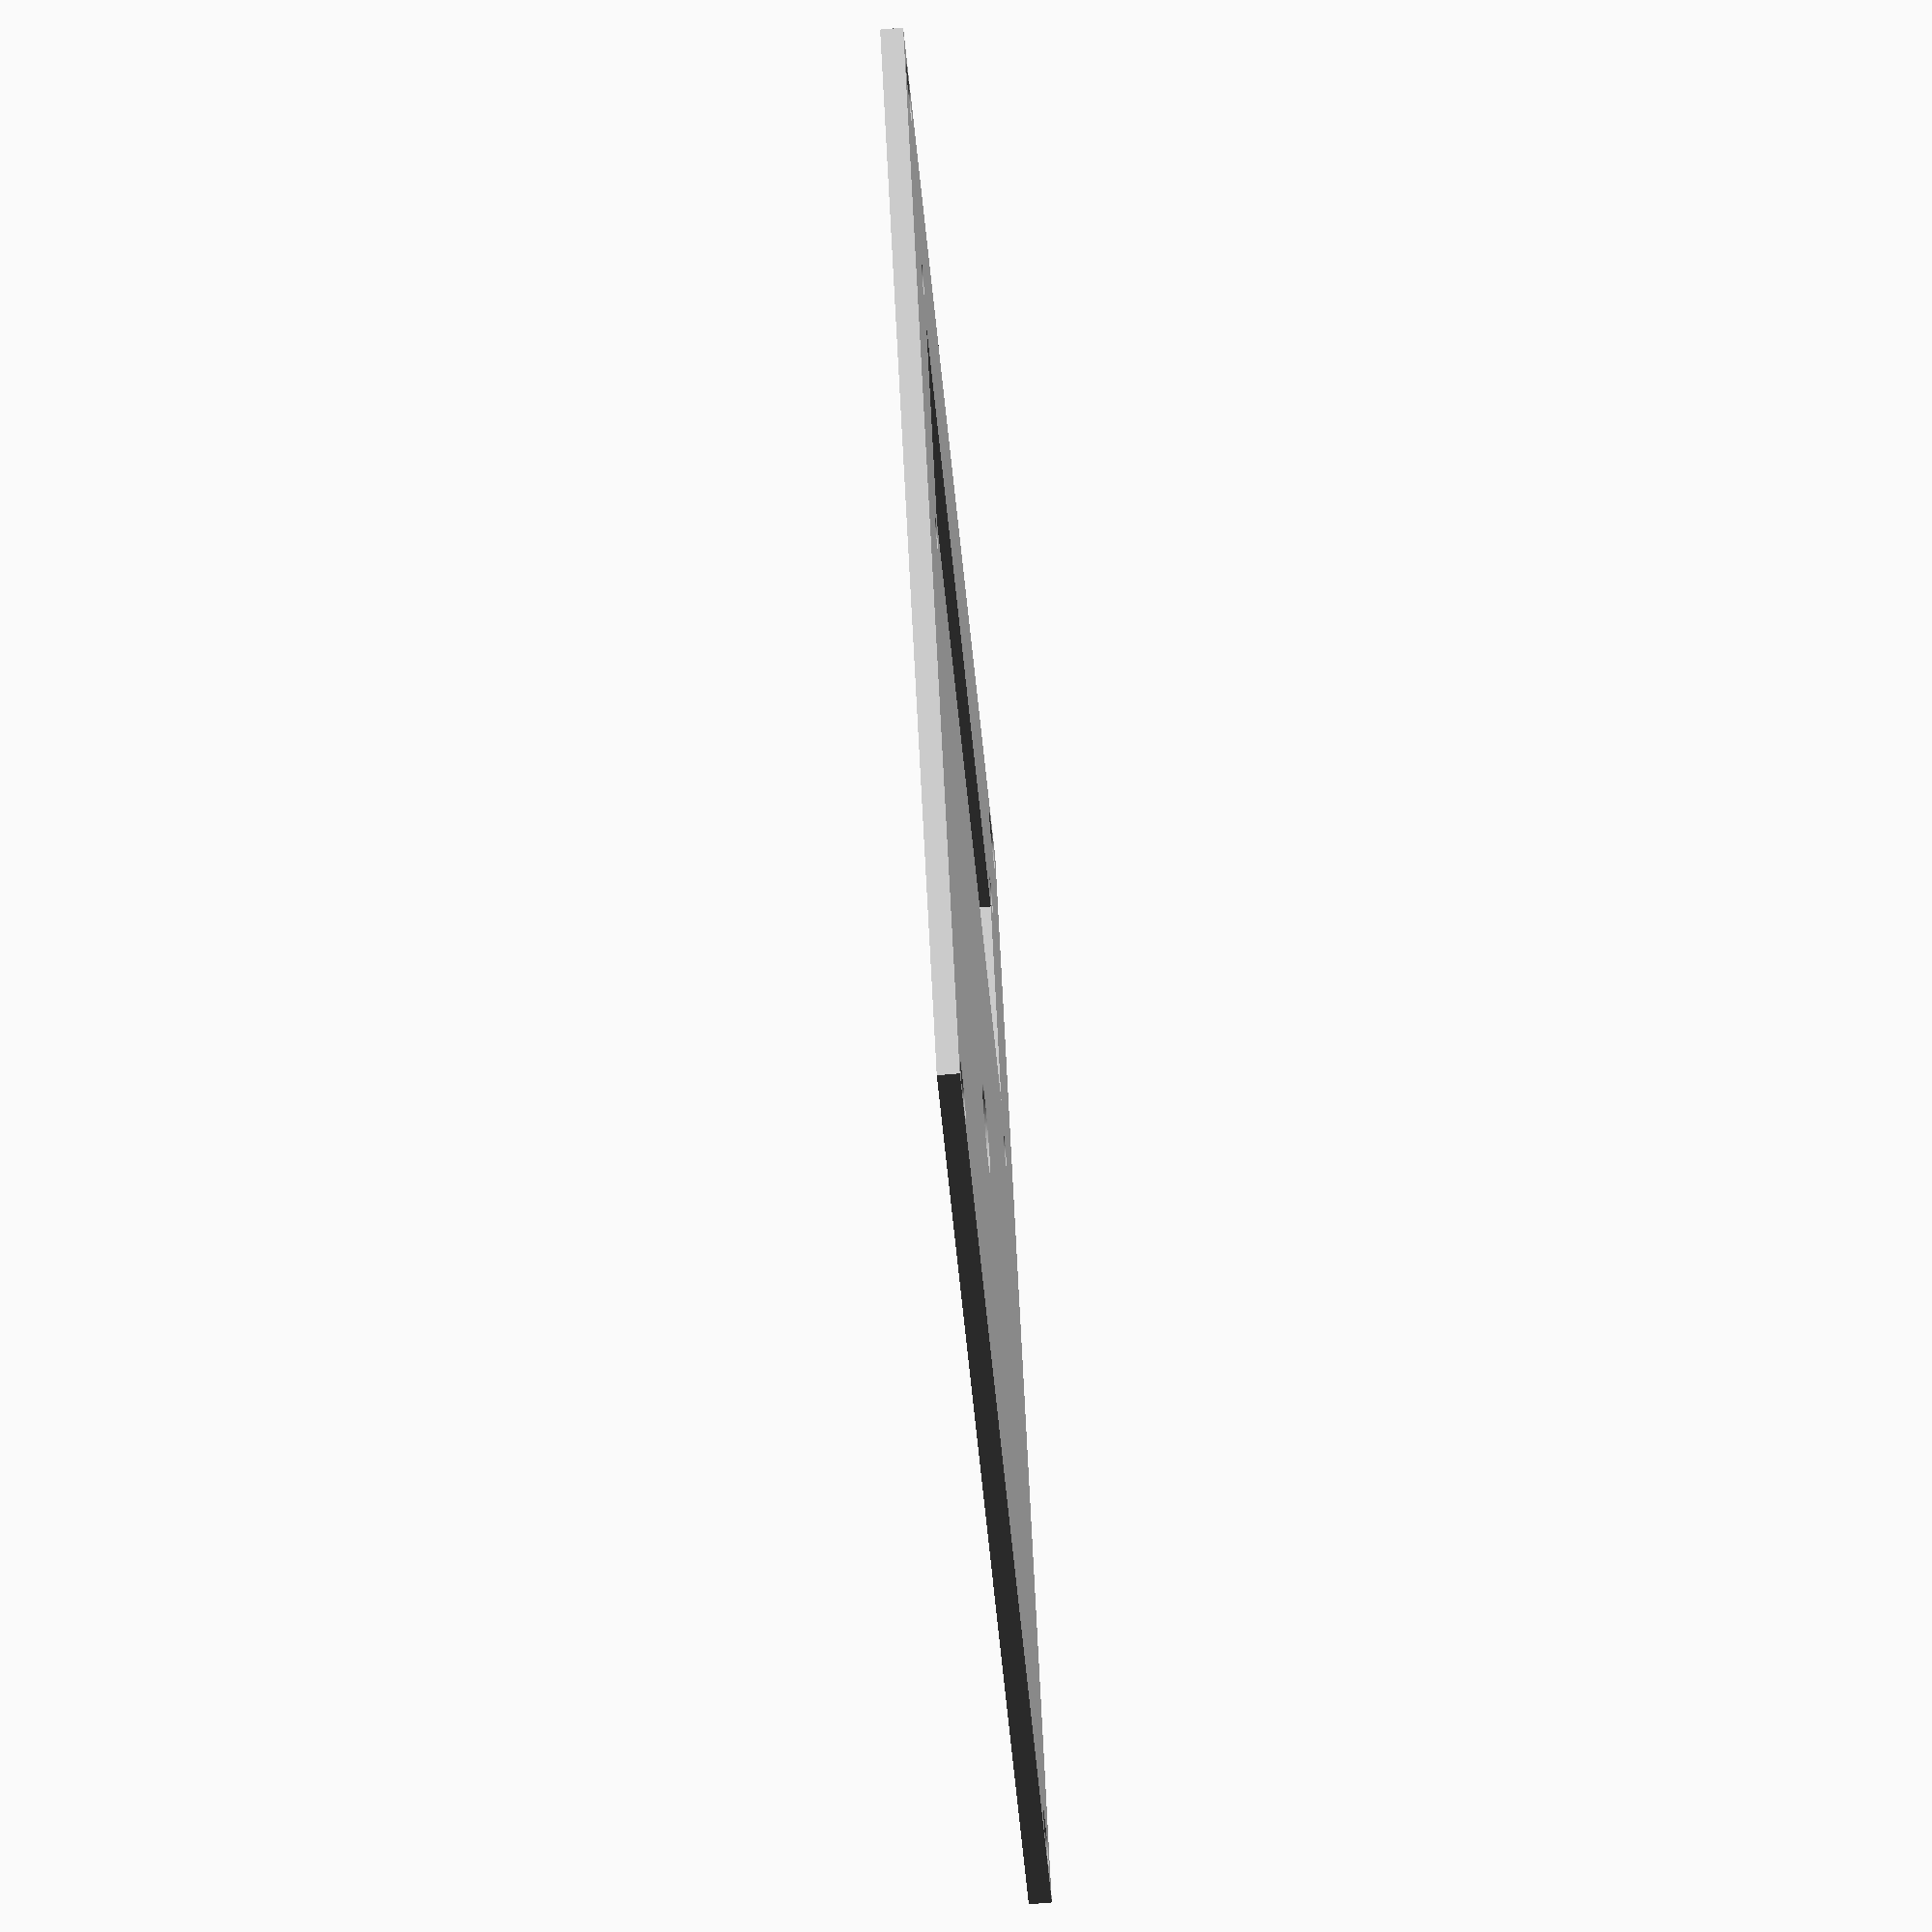
<openscad>
/* 
    * Encabulator Mk.2 
    * Freeware (c) Neko Mittz 2022
    * No warranties of any kind whatsoever.
    * An OpenSCAD STL Generator for mindexedand simplified mt32-pi modules in eurorack.
    * DOES NOT support the button to select between munt and fluidsynth modes - I always run mine as fluidsynth, but YMMV.
    * Allows menu customisation of width in HP, Material thickness, screw slot centre, distances from edge of panel, and slot lenths from round, to "much too long".
    * Screw slot placement will be improved at some point.
*/
// Specifications - editable via customisation menu.
TopText="SYNTH-DIY";
TopTextX=35;
TopTextY=122;
TextBottomX=14;
TextBottomY=4;
TextBottom="Retro-Encabulator Mk.II";
Resolution = 360;                   // Configure Low (18) for fast test rendering, high (360) for final render.
PanelColor="silver";                // Configurable option, mostly irrelevant.
TextColour="black";                 // mostly irrelevant
PanelWidthHP=20;                    // Suggest 18 to 21 HP limits because LCD width but YMMV.
MaterialThickness=2;                // 3mm is nice too.
PanelScrewInsetX=5.08;              // Variable to needs
PanelScrewHoleSlot=2.54;            // 0 for circular hole, more for a slot.
DisplayCentreY=95;                  // Don't forget clearance between the PCB and the rack rail. 
LCDScrewDiameter=3.2;               // Note: this varies between panels.
MencoderHeight=44;                   // Where do you want your MechanicalEncoder?
MencoderThreadDiameter=7.5;            // Check your encoder. I'm thinking of making this a little smaller and tapping a  thread, so that the encoder screws into the hole, and the nut acts as a locknut only. This allows the encoder to be adjusted so that the knob is just the right height. The mechanical encoders I am using have M7x0.75 threads.

// Calculations - do not edit.
PanelWidth=PanelWidthHP*5.08;
MencoderThreadRadius=(MencoderThreadDiameter/2)+0.2;



// OLD - Moving to LCD-as-module()
// Screws inset from edge of panel.

/*
    Generate cuts for a Quapass 1602 LCD display or exact equivalent. I have found "1602" displays to be a little inconsistent, so may need tweaks
*/


// Modules - probably don't edit these.

// Generate a screw hole 
module Hole(screwholex,screwholey,screwholeradius,screwholecolor){
    translate([screwholex,screwholey,-1])
    color(screwholecolor)
    cylinder(MaterialThickness+2,screwholeradius,screwholeradius,$fn=Resolution);
}

// Generate a screw slot.
module ScrewSlot(x,y,r,thickness,slotlen,slotcolour,res) { 
    translate([x-(slotlen/2),y,-1])
    color(slotcolour)
    cylinder(thickness+2,r,r, $fn=res);
    translate([x+(slotlen/2),y,-1])
    color(slotcolour)
    cylinder(thickness+2,r,r, $fn=res);
    translate([(x-(slotlen/2)),y-r,-1])
    color(slotcolour)
    cube([slotlen,r*2,thickness+2]);
}


module Quapass1602(centrex,centrey,screwholeradius){
    Hole(centrex-37.7,centrey+15.7,screwholeradius,PanelColor);
    Hole(centrex+37.7,centrey+15.7,screwholeradius,PanelColor);
    Hole(centrex-37.7,centrey-15.7,screwholeradius,PanelColor);
    Hole(centrex+37.7,centrey-15.7,screwholeradius,PanelColor);
    // the display letterbox
    translate([centrex-35.5,centrey-12,-1])
    color(PanelColor)
    cube([71,24,MaterialThickness+2]); 
}

module Mencoder(Mencodery,radius) {
    color(PanelColor)
    Hole(PanelWidth/2,Mencodery,radius);
}



module Panel(HolePoints,PanelThickness,SlotLength,Colour) { 
    PanelHeight=128.5;//Standards - Do not change.
    HP=5.08; //Standards - Do not change
    PanelScrewSize=3; // For M3 thread
    PanelScrewHoleRadius=(PanelScrewSize/2)+0.2; // Drill 3.2mm to clear M3
    PanelScrewInsetY=3; // Screws insets from edges of panel.
    PanelWidth=HolePoints*HP;
    
    difference() {
        translate([0,0,0])
        color(Colour)
        cube([PanelWidth-0.2,PanelHeight,PanelThickness]);
        ScrewSlot(PanelScrewInsetX,PanelHeight-PanelScrewInsetY,PanelScrewHoleRadius,PanelThickness,SlotLength,Colour,Resolution);
        ScrewSlot(PanelWidth-PanelScrewInsetX,PanelHeight-PanelScrewInsetY,PanelScrewHoleRadius,PanelThickness,SlotLength,Colour,Resolution);
        ScrewSlot(PanelScrewInsetX,PanelScrewInsetY,PanelScrewHoleRadius,PanelThickness,SlotLength,Colour,Resolution);
        ScrewSlot(PanelWidth-PanelScrewInsetX,PanelScrewInsetY,PanelScrewHoleRadius,PanelThickness,SlotLength,Colour,Resolution);
    }
}

module Text(textx,texty,textstring,textcolour) {
    translate([textx,texty,1.99]) 
    {
        color(textcolour)
        linear_extrude(height=0.011) 
        text(textstring,size=4,font="Liberation Mono:style=Bold"); 
    }
}

// The main program (edit for extra customisations)
 difference() {
     // The Panel (including screw slots)
    Panel(PanelWidthHP,MaterialThickness,PanelScrewHoleSlot,PanelColor);    
    // 1602 LCD display
    Quapass1602((PanelWidthHP*5.08)/2,DisplayCentreY,LCDScrewDiameter/2);
    // the encoder
    Mencoder(MencoderHeight,MencoderThreadRadius);
    //the text
    Text(TopTextX,TopTextY,TopText,"black");
    Text(TextBottomX,TextBottomY,TextBottom,"black");
    
}
</openscad>
<views>
elev=251.1 azim=205.9 roll=85.0 proj=o view=wireframe
</views>
